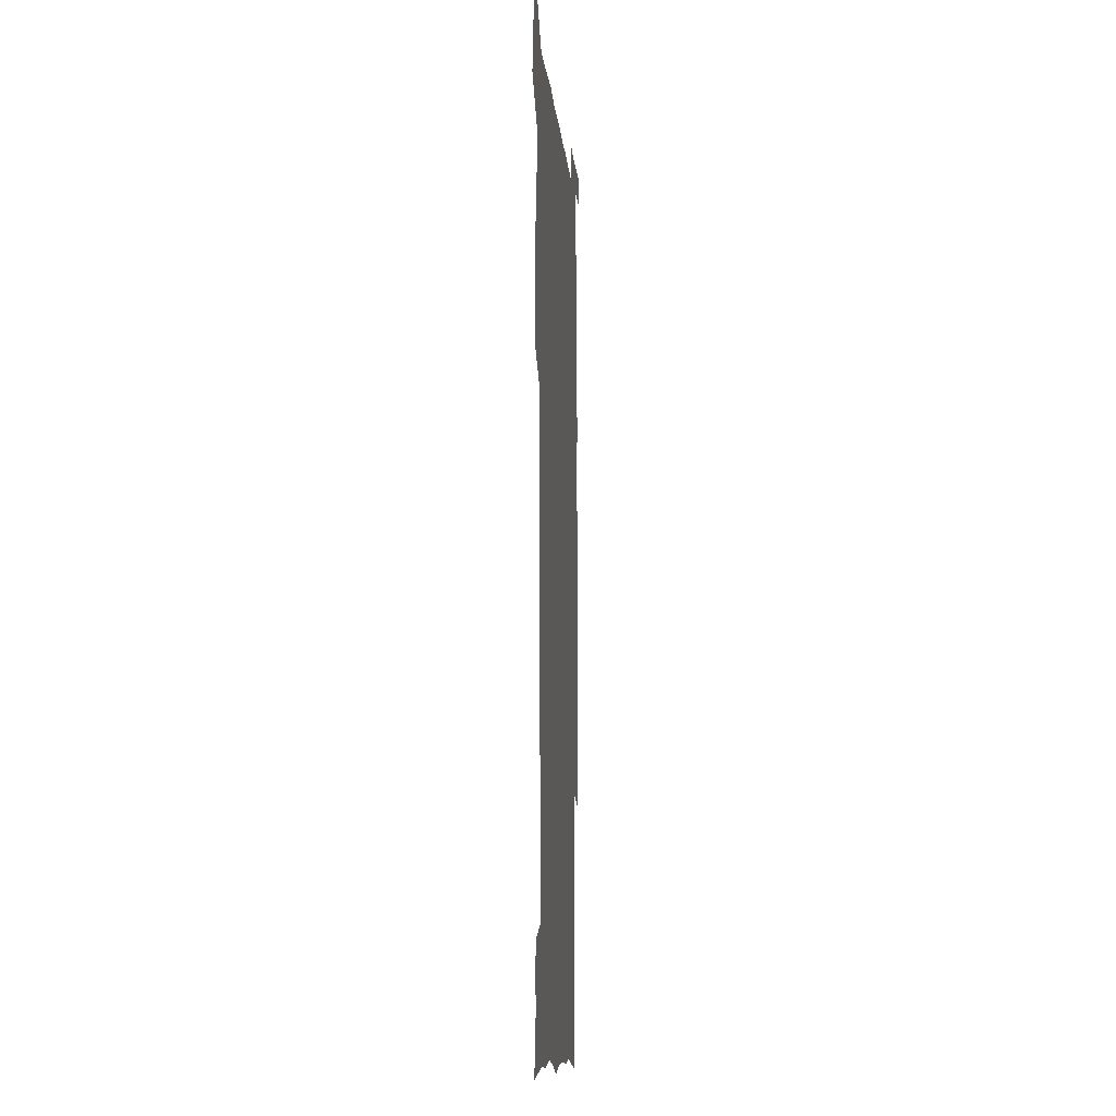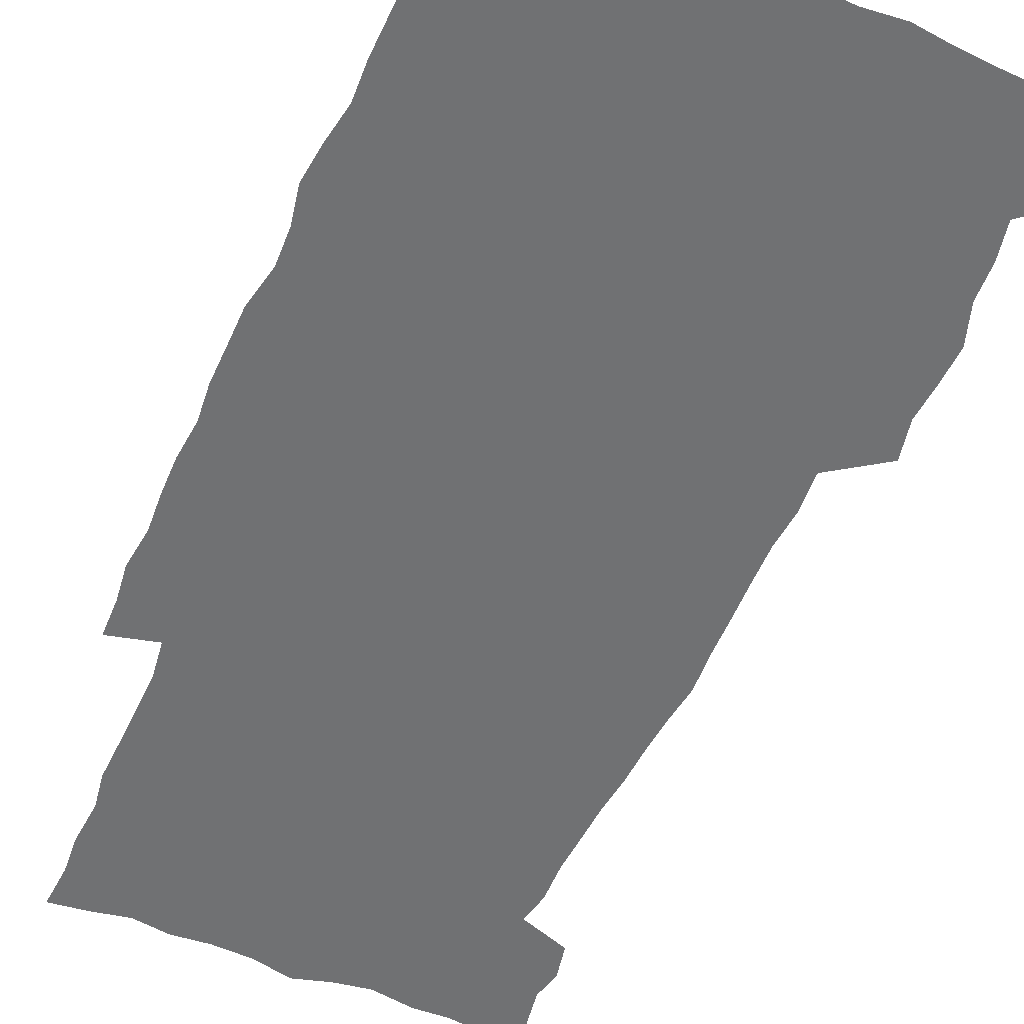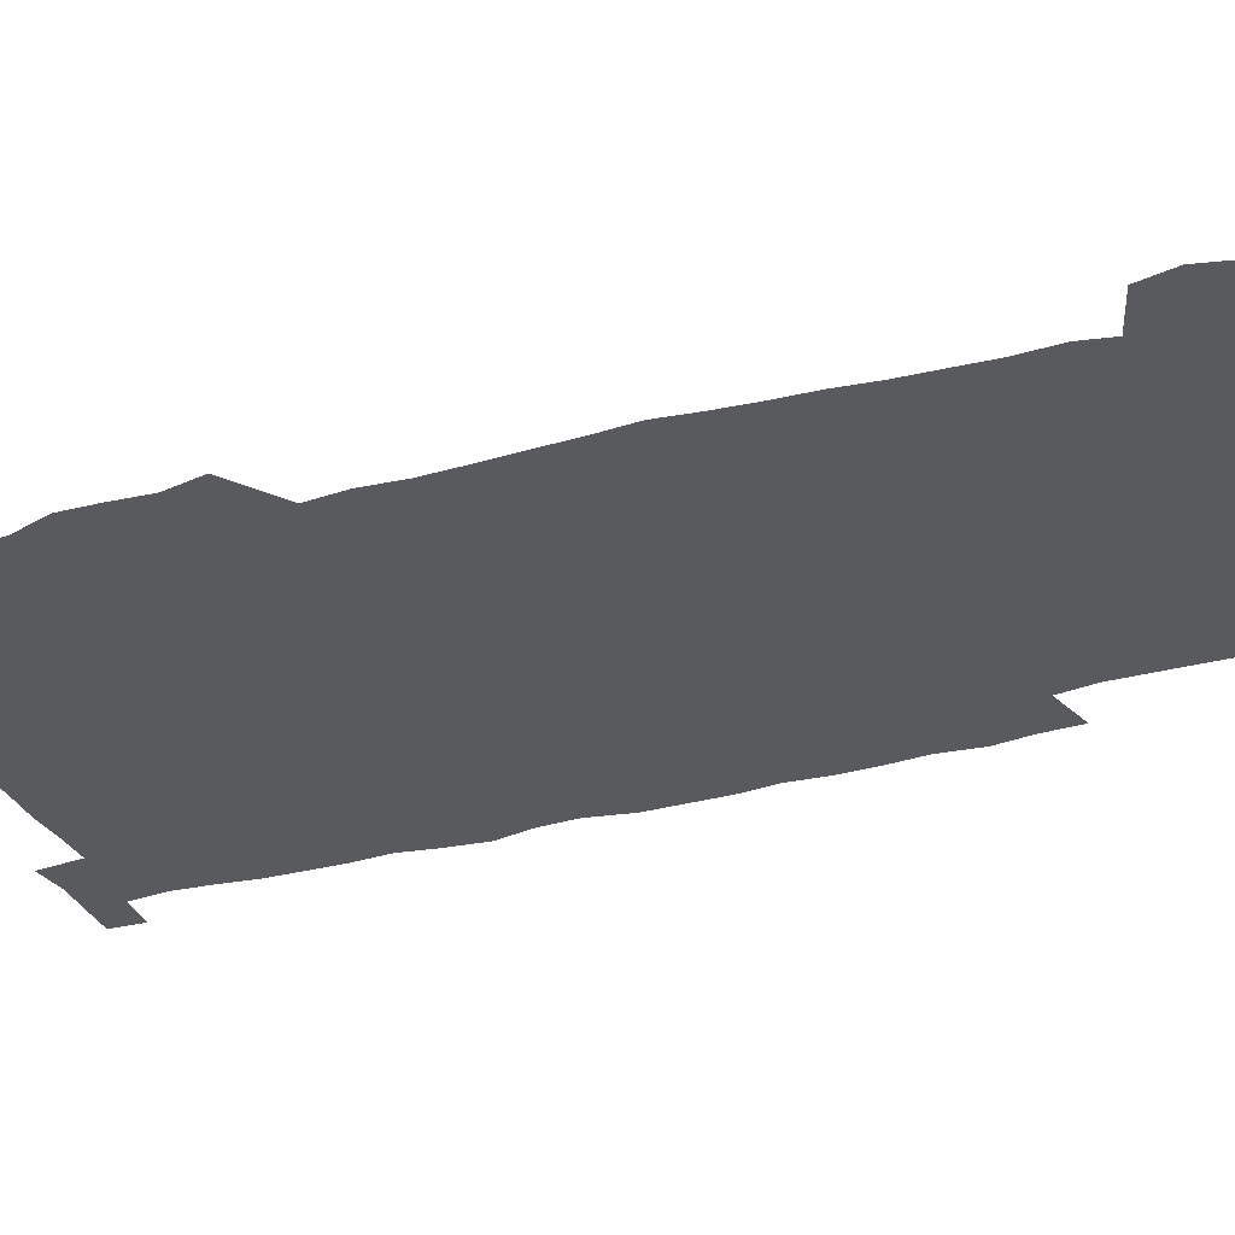
<metadata>
{"format":"obj","ext":"obj","renderer":"f3d","projection":"perspective","resolution":1024,"background":"white","views":[{"elev":-11.2,"azim":-84.9,"up":"+Y"},{"elev":-55.2,"azim":156.2,"up":"+Z"},{"elev":-30.7,"azim":-67.6,"up":"+Z"}]}
</metadata>
<code>
v 443.4 558.5 0
v 445.9 572.5 0
v 448.1 586.3 0
v 448.2 600.5 0
v 459.6 159.5 0
v 463.1 173.8 0
v 465.3 187.3 0
v 462.6 198.5 0
v 465.4 212.5 0
v 455.3 448.6 0
v 458.5 464.4 0
v 457.2 479.6 0
v 456.6 494.8 0
v 461.8 510.5 0
v 462.5 525.6 0
v 465.4 540.5 0
v 464.1 555.8 0
v 464.8 570.2 0
v 464.8 584.5 0
v 463.8 599.4 0
v 475.1 161.8 0
v 479.6 177.1 0
v 483.4 191.9 0
v 480.8 203.2 0
v 485 219.4 0
v 482.4 231.6 0
v 482.9 247.1 0
v 481.9 261.9 0
v 480.9 277.3 0
v 479.1 292.1 0
v 478.3 307.6 0
v 476.8 322.8 0
v 474.8 337.8 0
v 475.8 354.2 0
v 476.1 370.3 0
v 476.7 386.4 0
v 476.9 402.4 0
v 475.5 418 0
v 476.6 434 0
v 475.2 449.4 0
v 477.4 464.9 0
v 475.4 480.1 0
v 478.8 495.3 0
v 480 510.1 0
v 479.2 524.9 0
v 482.5 539.4 0
v 481.2 554.5 0
v 480.6 569.2 0
v 480.8 583.3 0
v 490.4 163.5 0
v 494.4 179.1 0
v 495.3 192.4 0
v 497.2 207.2 0
v 500 223.5 0
v 497.7 236.2 0
v 500.1 253 0
v 499.2 267.5 0
v 499.4 283 0
v 498.8 297.9 0
v 497 312.4 0
v 495.9 327.4 0
v 495.5 342.8 0
v 494.7 358 0
v 495.8 374.1 0
v 496 389.4 0
v 495.2 404.5 0
v 495.3 419.8 0
v 495 435.1 0
v 494.1 450.2 0
v 495.5 465.5 0
v 496.3 480.5 0
v 496.1 495.2 0
v 497.7 509.8 0
v 497.6 524.4 0
v 498.2 538.8 0
v 499 552.7 0
v 496.8 568.4 0
v 495.2 583.9 0
v 504.3 162.8 0
v 508.4 179.3 0
v 509.3 193.5 0
v 515.7 214 0
v 516.1 228 0
v 515.8 242.1 0
v 515.1 256.1 0
v 515 271.1 0
v 515.7 286.9 0
v 513.7 300.5 0
v 512.8 315.2 0
v 512.8 330.7 0
v 510.9 345 0
v 511.4 360.4 0
v 513.3 376.9 0
v 512.7 391.3 0
v 512.2 406 0
v 511.5 420.8 0
v 512.3 436.1 0
v 512.7 451.1 0
v 512.6 465.9 0
v 513.3 480.6 0
v 513 495.2 0
v 513 509.7 0
v 513.3 524.1 0
v 513.4 538.4 0
v 513.6 552.6 0
v 512.4 567.7 0
v 509.8 584.9 0
v 521.6 165.4 0
v 523.8 180.9 0
v 527.4 199.3 0
v 529.8 216.2 0
v 529.6 229.4 0
v 531.6 246 0
v 529.8 258.7 0
v 530 273.7 0
v 529.7 288.4 0
v 529 302.9 0
v 527.5 317 0
v 528.7 333.5 0
v 528.6 348.2 0
v 527.3 362.4 0
v 527.6 377.4 0
v 528.1 392.5 0
v 527.8 406.9 0
v 528 421.7 0
v 526.7 436.4 0
v 528 451.7 0
v 528.3 466.3 0
v 528.4 480.7 0
v 528.8 495.1 0
v 528.6 509.5 0
v 528.5 523.8 0
v 529.4 537.8 0
v 528.4 552.7 0
v 527 568.3 0
v 524.3 586.4 0
v 535.9 163 0
v 539.9 183.9 0
v 541.6 200.1 0
v 542.8 215.5 0
v 544.2 232.2 0
v 544.5 246.6 0
v 543.9 260 0
v 544.3 274.7 0
v 544.2 290.1 0
v 543.5 304.7 0
v 542.9 319.3 0
v 542.8 334.2 0
v 542.9 349.4 0
v 542.6 363.9 0
v 542.4 378.4 0
v 542.3 392.8 0
v 541.6 406.8 0
v 543.4 422.9 0
v 542.6 437.2 0
v 543.1 452.1 0
v 543.1 466.5 0
v 542.2 480.9 0
v 543.5 495.4 0
v 543.3 509.6 0
v 544.1 523.7 0
v 543.3 538.7 0
v 542.9 553.1 0
v 542 568.3 0
v 540.6 584.7 0
v 550.6 158.7 0
v 554.1 181.9 0
v 555.3 198.8 0
v 556.6 216.1 0
v 557.6 232.5 0
v 557.7 246.8 0
v 558.3 261.6 0
v 557.8 274.6 0
v 558.1 292.2 0
v 557.5 305.7 0
v 557.1 320.1 0
v 557 334.9 0
v 556.9 349.8 0
v 556.7 364.5 0
v 556.7 379.1 0
v 556.9 393.4 0
v 557.2 408.5 0
v 557.4 423.1 0
v 557.4 437.6 0
v 557.7 452.4 0
v 558 466.7 0
v 557.6 481.1 0
v 558.2 495.4 0
v 557.9 509.7 0
v 558 523.8 0
v 557.9 538.4 0
v 557.5 553.1 0
v 557 568 0
v 555.6 585.1 0
v 567.4 162.1 0
v 569.1 183.3 0
v 570.1 200.8 0
v 570.7 218.2 0
v 571 232.2 0
v 571.3 248.3 0
v 571.4 261.7 0
v 571.2 275 0
v 571.4 292.4 0
v 571.6 306.5 0
v 571.3 320.8 0
v 571.3 336 0
v 571 350.4 0
v 570.8 365.2 0
v 570.5 378.7 0
v 571.6 394.7 0
v 571.6 408.9 0
v 571.8 423.2 0
v 571.8 437.7 0
v 571.9 452 0
v 572.2 467 0
v 572.2 481.2 0
v 572.3 495.5 0
v 572.3 509.7 0
v 572.1 524.3 0
v 572.4 538.1 0
v 571.9 553.9 0
v 571.7 568.5 0
v 570.8 585.2 0
v 583.1 162.7 0
v 583.6 183 0
v 584.5 198.4 0
v 584.6 216.1 0
v 584.7 232.4 0
v 585.1 246.6 0
v 584.8 261.5 0
v 585 275.1 0
v 585.9 290 0
v 585.5 306.6 0
v 585.3 320.8 0
v 585.2 336 0
v 585.2 350.8 0
v 585 365.8 0
v 585.4 380.5 0
v 585.5 394.8 0
v 585.6 409.5 0
v 586 423.3 0
v 586.1 437.8 0
v 586.2 452.1 0
v 586.3 466.8 0
v 586.6 481.2 0
v 586.6 495.6 0
v 586.6 509.9 0
v 586.6 524.2 0
v 586.6 538.9 0
v 586.9 553.2 0
v 586.6 568.4 0
v 586.2 584.5 0
v 598.6 161.2 0
v 598.3 179.9 0
v 599 197.3 0
v 598.3 216.5 0
v 598.8 230.8 0
v 599 245.6 0
v 599 260.5 0
v 598.8 276.5 0
v 600 289.4 0
v 599.3 306.3 0
v 599.3 320.7 0
v 599.5 334.9 0
v 599.2 351.3 0
v 599.1 365.9 0
v 599.3 380.3 0
v 599.6 394.7 0
v 600.2 409 0
v 600.2 423.5 0
v 600.3 437.7 0
v 600.5 452 0
v 600.9 466.2 0
v 601 481.2 0
v 601 495.7 0
v 600.9 510 0
v 601.1 524.5 0
v 601.1 538.9 0
v 601.4 553.7 0
v 601.4 568.5 0
v 601.2 585.2 0
v 613.5 163.2 0
v 612.2 183.4 0
v 613.8 196.1 0
v 612.9 213.8 0
v 613 229.1 0
v 613.6 243.7 0
v 613.7 258.8 0
v 613.4 274.6 0
v 613.8 289.3 0
v 612.9 306.3 0
v 613.6 320.1 0
v 613.4 335.3 0
v 613.9 349.8 0
v 613.6 364.9 0
v 613.8 379.4 0
v 614.1 393.9 0
v 614.4 408.5 0
v 614.9 422.9 0
v 614.8 437.5 0
v 615.4 452 0
v 614.9 467.8 0
v 615.9 481.8 0
v 615.4 496 0
v 615.6 510.3 0
v 615.7 524.7 0
v 614.9 538.5 0
v 616.1 554.2 0
v 615.9 568.2 0
v 616.2 584.4 0
v 629.2 160 0
v 627.4 179.3 0
v 628.5 193.7 0
v 627.7 210.9 0
v 627.5 226.9 0
v 628.4 241.5 0
v 628.4 257.2 0
v 628 273.2 0
v 628.3 288.4 0
v 627.1 304.5 0
v 628.6 318.5 0
v 628.6 333.5 0
v 628.4 348.7 0
v 628.8 363.2 0
v 628.4 378.3 0
v 629.2 392.7 0
v 630 407.2 0
v 630.7 421.9 0
v 630.2 437 0
v 630.1 452 0
v 629 467.1 0
v 631 481.5 0
v 630.8 496 0
v 632 510.9 0
v 631.2 525.4 0
v 630.4 539.8 0
v 630.8 554.5 0
v 630.5 568.9 0
v 631 584.4 0
v 632.7 602.7 0
v 644.1 158.1 0
v 643 175.4 0
v 644.2 189.9 0
v 643 207.6 0
v 645.3 221.6 0
v 644.8 237.6 0
v 644.4 253.7 0
v 644.1 269.8 0
v 646.2 284.3 0
v 644.7 300.8 0
v 644.9 315.9 0
v 643.8 331.6 0
v 645.3 345.9 0
v 644.7 361.2 0
v 646.1 375.7 0
v 646.5 390.6 0
v 647.6 405.4 0
v 646.7 420.9 0
v 647.1 435.9 0
v 646.5 451.4 0
v 646.6 466.5 0
v 645.3 481.5 0
v 646.1 495.9 0
v 647.8 511.1 0
v 646.6 525.9 0
v 645.1 540.2 0
v 646.7 555.3 0
v 645.1 569.6 0
v 645.7 584.6 0
v 647.2 600.8 0
v 665.5 279.4 0
v 666 294.8 0
v 667.9 309.4 0
v 666.1 325.9 0
v 667.1 340.9 0
v 667.5 356.2 0
v 666.1 372.2 0
v 667.6 387.1 0
v 667.5 402.4 0
v 667.5 417.8 0
v 664.1 434.9 0
v 664.8 450 0
v 667.9 465 0
v 666.2 480.6 0
v 663.7 496.2 0
v 664.5 511.5 0
v 664.2 526.6 0
v 663.8 541.6 0
v 661.9 556.4 0
v 660.7 570.9 0
v 662.2 587.1 0
v 662.2 601.7 0
v 677.5 588.2 0
v 677 602.3 0
f 16 17 1
f 1 17 2
f 17 18 2
f 2 18 3
f 18 19 3
f 3 19 4
f 19 20 4
f 5 21 6
f 21 22 6
f 6 22 7
f 22 23 7
f 7 23 8
f 23 24 8
f 8 24 9
f 24 25 9
f 39 40 10
f 10 40 11
f 40 41 11
f 11 41 12
f 41 42 12
f 12 42 13
f 42 43 13
f 13 43 14
f 43 44 14
f 14 44 15
f 44 45 15
f 15 45 16
f 45 46 16
f 16 46 17
f 46 47 17
f 17 47 18
f 47 48 18
f 18 48 19
f 48 49 19
f 19 49 20
f 21 50 22
f 50 51 22
f 22 51 23
f 51 52 23
f 23 52 24
f 52 53 24
f 24 53 25
f 53 54 25
f 25 54 26
f 54 55 26
f 26 55 27
f 55 56 27
f 27 56 28
f 56 57 28
f 28 57 29
f 57 58 29
f 29 58 30
f 58 59 30
f 30 59 31
f 59 60 31
f 31 60 32
f 60 61 32
f 32 61 33
f 61 62 33
f 33 62 34
f 62 63 34
f 34 63 35
f 63 64 35
f 35 64 36
f 64 65 36
f 36 65 37
f 65 66 37
f 37 66 38
f 66 67 38
f 38 67 39
f 67 68 39
f 39 68 40
f 68 69 40
f 40 69 41
f 69 70 41
f 41 70 42
f 70 71 42
f 42 71 43
f 71 72 43
f 43 72 44
f 72 73 44
f 44 73 45
f 73 74 45
f 45 74 46
f 74 75 46
f 46 75 47
f 75 76 47
f 47 76 48
f 76 77 48
f 48 77 49
f 77 78 49
f 50 79 51
f 79 80 51
f 51 80 52
f 80 81 52
f 52 81 53
f 81 82 53
f 53 82 54
f 82 83 54
f 54 83 55
f 83 84 55
f 55 84 56
f 84 85 56
f 56 85 57
f 85 86 57
f 57 86 58
f 86 87 58
f 58 87 59
f 87 88 59
f 59 88 60
f 88 89 60
f 60 89 61
f 89 90 61
f 61 90 62
f 90 91 62
f 62 91 63
f 91 92 63
f 63 92 64
f 92 93 64
f 64 93 65
f 93 94 65
f 65 94 66
f 94 95 66
f 66 95 67
f 95 96 67
f 67 96 68
f 96 97 68
f 68 97 69
f 97 98 69
f 69 98 70
f 98 99 70
f 70 99 71
f 99 100 71
f 71 100 72
f 100 101 72
f 72 101 73
f 101 102 73
f 73 102 74
f 102 103 74
f 74 103 75
f 103 104 75
f 75 104 76
f 104 105 76
f 76 105 77
f 105 106 77
f 77 106 78
f 106 107 78
f 79 108 80
f 108 109 80
f 80 109 81
f 109 110 81
f 81 110 82
f 110 111 82
f 82 111 83
f 111 112 83
f 83 112 84
f 112 113 84
f 84 113 85
f 113 114 85
f 85 114 86
f 114 115 86
f 86 115 87
f 115 116 87
f 87 116 88
f 116 117 88
f 88 117 89
f 117 118 89
f 89 118 90
f 118 119 90
f 90 119 91
f 119 120 91
f 91 120 92
f 120 121 92
f 92 121 93
f 121 122 93
f 93 122 94
f 122 123 94
f 94 123 95
f 123 124 95
f 95 124 96
f 124 125 96
f 96 125 97
f 125 126 97
f 97 126 98
f 126 127 98
f 98 127 99
f 127 128 99
f 99 128 100
f 128 129 100
f 100 129 101
f 129 130 101
f 101 130 102
f 130 131 102
f 102 131 103
f 131 132 103
f 103 132 104
f 132 133 104
f 104 133 105
f 133 134 105
f 105 134 106
f 134 135 106
f 106 135 107
f 135 136 107
f 108 137 109
f 137 138 109
f 109 138 110
f 138 139 110
f 110 139 111
f 139 140 111
f 111 140 112
f 140 141 112
f 112 141 113
f 141 142 113
f 113 142 114
f 142 143 114
f 114 143 115
f 143 144 115
f 115 144 116
f 144 145 116
f 116 145 117
f 145 146 117
f 117 146 118
f 146 147 118
f 118 147 119
f 147 148 119
f 119 148 120
f 148 149 120
f 120 149 121
f 149 150 121
f 121 150 122
f 150 151 122
f 122 151 123
f 151 152 123
f 123 152 124
f 152 153 124
f 124 153 125
f 153 154 125
f 125 154 126
f 154 155 126
f 126 155 127
f 155 156 127
f 127 156 128
f 156 157 128
f 128 157 129
f 157 158 129
f 129 158 130
f 158 159 130
f 130 159 131
f 159 160 131
f 131 160 132
f 160 161 132
f 132 161 133
f 161 162 133
f 133 162 134
f 162 163 134
f 134 163 135
f 163 164 135
f 135 164 136
f 164 165 136
f 137 166 138
f 166 167 138
f 138 167 139
f 167 168 139
f 139 168 140
f 168 169 140
f 140 169 141
f 169 170 141
f 141 170 142
f 170 171 142
f 142 171 143
f 171 172 143
f 143 172 144
f 172 173 144
f 144 173 145
f 173 174 145
f 145 174 146
f 174 175 146
f 146 175 147
f 175 176 147
f 147 176 148
f 176 177 148
f 148 177 149
f 177 178 149
f 149 178 150
f 178 179 150
f 150 179 151
f 179 180 151
f 151 180 152
f 180 181 152
f 152 181 153
f 181 182 153
f 153 182 154
f 182 183 154
f 154 183 155
f 183 184 155
f 155 184 156
f 184 185 156
f 156 185 157
f 185 186 157
f 157 186 158
f 186 187 158
f 158 187 159
f 187 188 159
f 159 188 160
f 188 189 160
f 160 189 161
f 189 190 161
f 161 190 162
f 190 191 162
f 162 191 163
f 191 192 163
f 163 192 164
f 192 193 164
f 164 193 165
f 193 194 165
f 166 195 167
f 195 196 167
f 167 196 168
f 196 197 168
f 168 197 169
f 197 198 169
f 169 198 170
f 198 199 170
f 170 199 171
f 199 200 171
f 171 200 172
f 200 201 172
f 172 201 173
f 201 202 173
f 173 202 174
f 202 203 174
f 174 203 175
f 203 204 175
f 175 204 176
f 204 205 176
f 176 205 177
f 205 206 177
f 177 206 178
f 206 207 178
f 178 207 179
f 207 208 179
f 179 208 180
f 208 209 180
f 180 209 181
f 209 210 181
f 181 210 182
f 210 211 182
f 182 211 183
f 211 212 183
f 183 212 184
f 212 213 184
f 184 213 185
f 213 214 185
f 185 214 186
f 214 215 186
f 186 215 187
f 215 216 187
f 187 216 188
f 216 217 188
f 188 217 189
f 217 218 189
f 189 218 190
f 218 219 190
f 190 219 191
f 219 220 191
f 191 220 192
f 220 221 192
f 192 221 193
f 221 222 193
f 193 222 194
f 222 223 194
f 195 224 196
f 224 225 196
f 196 225 197
f 225 226 197
f 197 226 198
f 226 227 198
f 198 227 199
f 227 228 199
f 199 228 200
f 228 229 200
f 200 229 201
f 229 230 201
f 201 230 202
f 230 231 202
f 202 231 203
f 231 232 203
f 203 232 204
f 232 233 204
f 204 233 205
f 233 234 205
f 205 234 206
f 234 235 206
f 206 235 207
f 235 236 207
f 207 236 208
f 236 237 208
f 208 237 209
f 237 238 209
f 209 238 210
f 238 239 210
f 210 239 211
f 239 240 211
f 211 240 212
f 240 241 212
f 212 241 213
f 241 242 213
f 213 242 214
f 242 243 214
f 214 243 215
f 243 244 215
f 215 244 216
f 244 245 216
f 216 245 217
f 245 246 217
f 217 246 218
f 246 247 218
f 218 247 219
f 247 248 219
f 219 248 220
f 248 249 220
f 220 249 221
f 249 250 221
f 221 250 222
f 250 251 222
f 222 251 223
f 251 252 223
f 224 253 225
f 253 254 225
f 225 254 226
f 254 255 226
f 226 255 227
f 255 256 227
f 227 256 228
f 256 257 228
f 228 257 229
f 257 258 229
f 229 258 230
f 258 259 230
f 230 259 231
f 259 260 231
f 231 260 232
f 260 261 232
f 232 261 233
f 261 262 233
f 233 262 234
f 262 263 234
f 234 263 235
f 263 264 235
f 235 264 236
f 264 265 236
f 236 265 237
f 265 266 237
f 237 266 238
f 266 267 238
f 238 267 239
f 267 268 239
f 239 268 240
f 268 269 240
f 240 269 241
f 269 270 241
f 241 270 242
f 270 271 242
f 242 271 243
f 271 272 243
f 243 272 244
f 272 273 244
f 244 273 245
f 273 274 245
f 245 274 246
f 274 275 246
f 246 275 247
f 275 276 247
f 247 276 248
f 276 277 248
f 248 277 249
f 277 278 249
f 249 278 250
f 278 279 250
f 250 279 251
f 279 280 251
f 251 280 252
f 280 281 252
f 253 282 254
f 282 283 254
f 254 283 255
f 283 284 255
f 255 284 256
f 284 285 256
f 256 285 257
f 285 286 257
f 257 286 258
f 286 287 258
f 258 287 259
f 287 288 259
f 259 288 260
f 288 289 260
f 260 289 261
f 289 290 261
f 261 290 262
f 290 291 262
f 262 291 263
f 291 292 263
f 263 292 264
f 292 293 264
f 264 293 265
f 293 294 265
f 265 294 266
f 294 295 266
f 266 295 267
f 295 296 267
f 267 296 268
f 296 297 268
f 268 297 269
f 297 298 269
f 269 298 270
f 298 299 270
f 270 299 271
f 299 300 271
f 271 300 272
f 300 301 272
f 272 301 273
f 301 302 273
f 273 302 274
f 302 303 274
f 274 303 275
f 303 304 275
f 275 304 276
f 304 305 276
f 276 305 277
f 305 306 277
f 277 306 278
f 306 307 278
f 278 307 279
f 307 308 279
f 279 308 280
f 308 309 280
f 280 309 281
f 309 310 281
f 282 311 283
f 311 312 283
f 283 312 284
f 312 313 284
f 284 313 285
f 313 314 285
f 285 314 286
f 314 315 286
f 286 315 287
f 315 316 287
f 287 316 288
f 316 317 288
f 288 317 289
f 317 318 289
f 289 318 290
f 318 319 290
f 290 319 291
f 319 320 291
f 291 320 292
f 320 321 292
f 292 321 293
f 321 322 293
f 293 322 294
f 322 323 294
f 294 323 295
f 323 324 295
f 295 324 296
f 324 325 296
f 296 325 297
f 325 326 297
f 297 326 298
f 326 327 298
f 298 327 299
f 327 328 299
f 299 328 300
f 328 329 300
f 300 329 301
f 329 330 301
f 301 330 302
f 330 331 302
f 302 331 303
f 331 332 303
f 303 332 304
f 332 333 304
f 304 333 305
f 333 334 305
f 305 334 306
f 334 335 306
f 306 335 307
f 335 336 307
f 307 336 308
f 336 337 308
f 308 337 309
f 337 338 309
f 309 338 310
f 338 339 310
f 311 341 312
f 341 342 312
f 312 342 313
f 342 343 313
f 313 343 314
f 343 344 314
f 314 344 315
f 344 345 315
f 315 345 316
f 345 346 316
f 316 346 317
f 346 347 317
f 317 347 318
f 347 348 318
f 318 348 319
f 348 349 319
f 319 349 320
f 349 350 320
f 320 350 321
f 350 351 321
f 321 351 322
f 351 352 322
f 322 352 323
f 352 353 323
f 323 353 324
f 353 354 324
f 324 354 325
f 354 355 325
f 325 355 326
f 355 356 326
f 326 356 327
f 356 357 327
f 327 357 328
f 357 358 328
f 328 358 329
f 358 359 329
f 329 359 330
f 359 360 330
f 330 360 331
f 360 361 331
f 331 361 332
f 361 362 332
f 332 362 333
f 362 363 333
f 333 363 334
f 363 364 334
f 334 364 335
f 364 365 335
f 335 365 336
f 365 366 336
f 336 366 337
f 366 367 337
f 337 367 338
f 367 368 338
f 338 368 339
f 368 369 339
f 339 369 340
f 369 370 340
f 349 371 350
f 371 372 350
f 350 372 351
f 372 373 351
f 351 373 352
f 373 374 352
f 352 374 353
f 374 375 353
f 353 375 354
f 375 376 354
f 354 376 355
f 376 377 355
f 355 377 356
f 377 378 356
f 356 378 357
f 378 379 357
f 357 379 358
f 379 380 358
f 358 380 359
f 380 381 359
f 359 381 360
f 381 382 360
f 360 382 361
f 382 383 361
f 361 383 362
f 383 384 362
f 362 384 363
f 384 385 363
f 363 385 364
f 385 386 364
f 364 386 365
f 386 387 365
f 365 387 366
f 387 388 366
f 366 388 367
f 388 389 367
f 367 389 368
f 389 390 368
f 368 390 369
f 390 391 369
f 369 391 370
f 391 392 370
f 391 393 392
f 393 394 392

</code>
